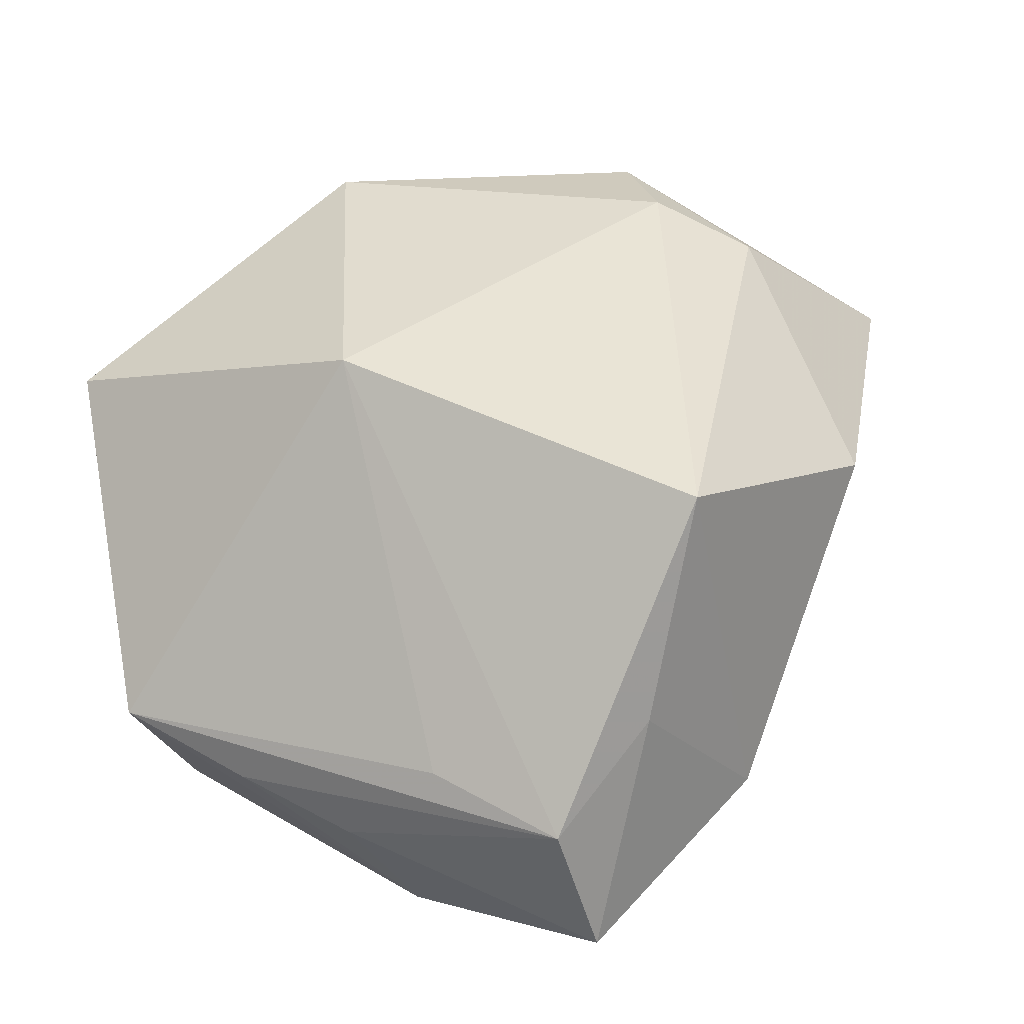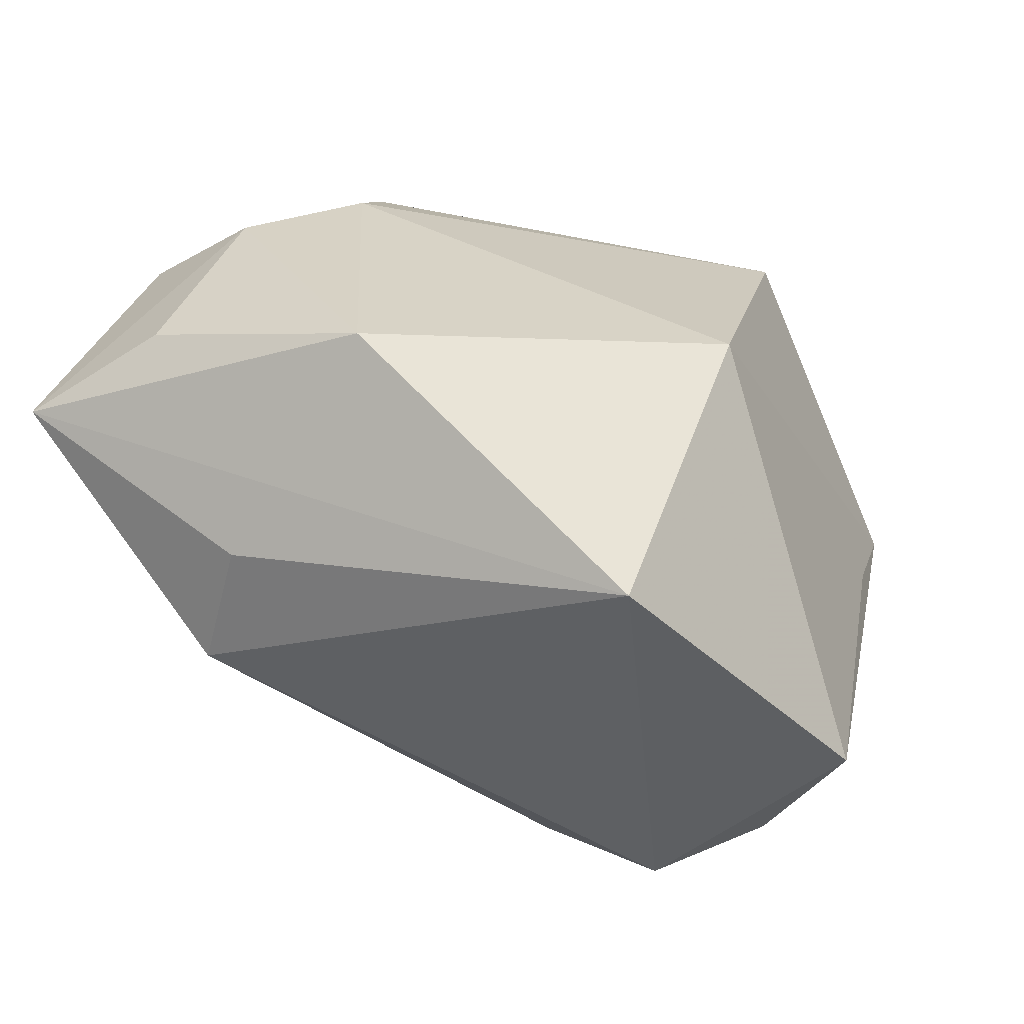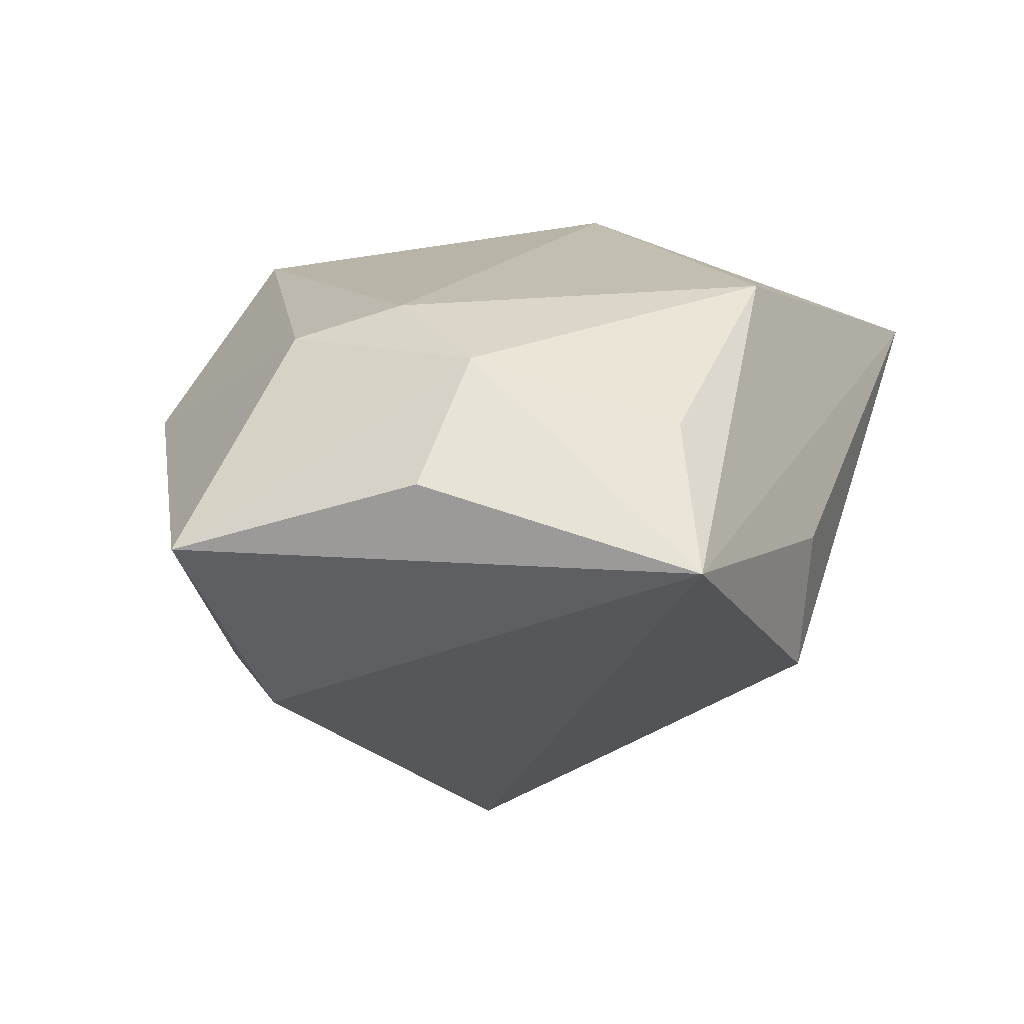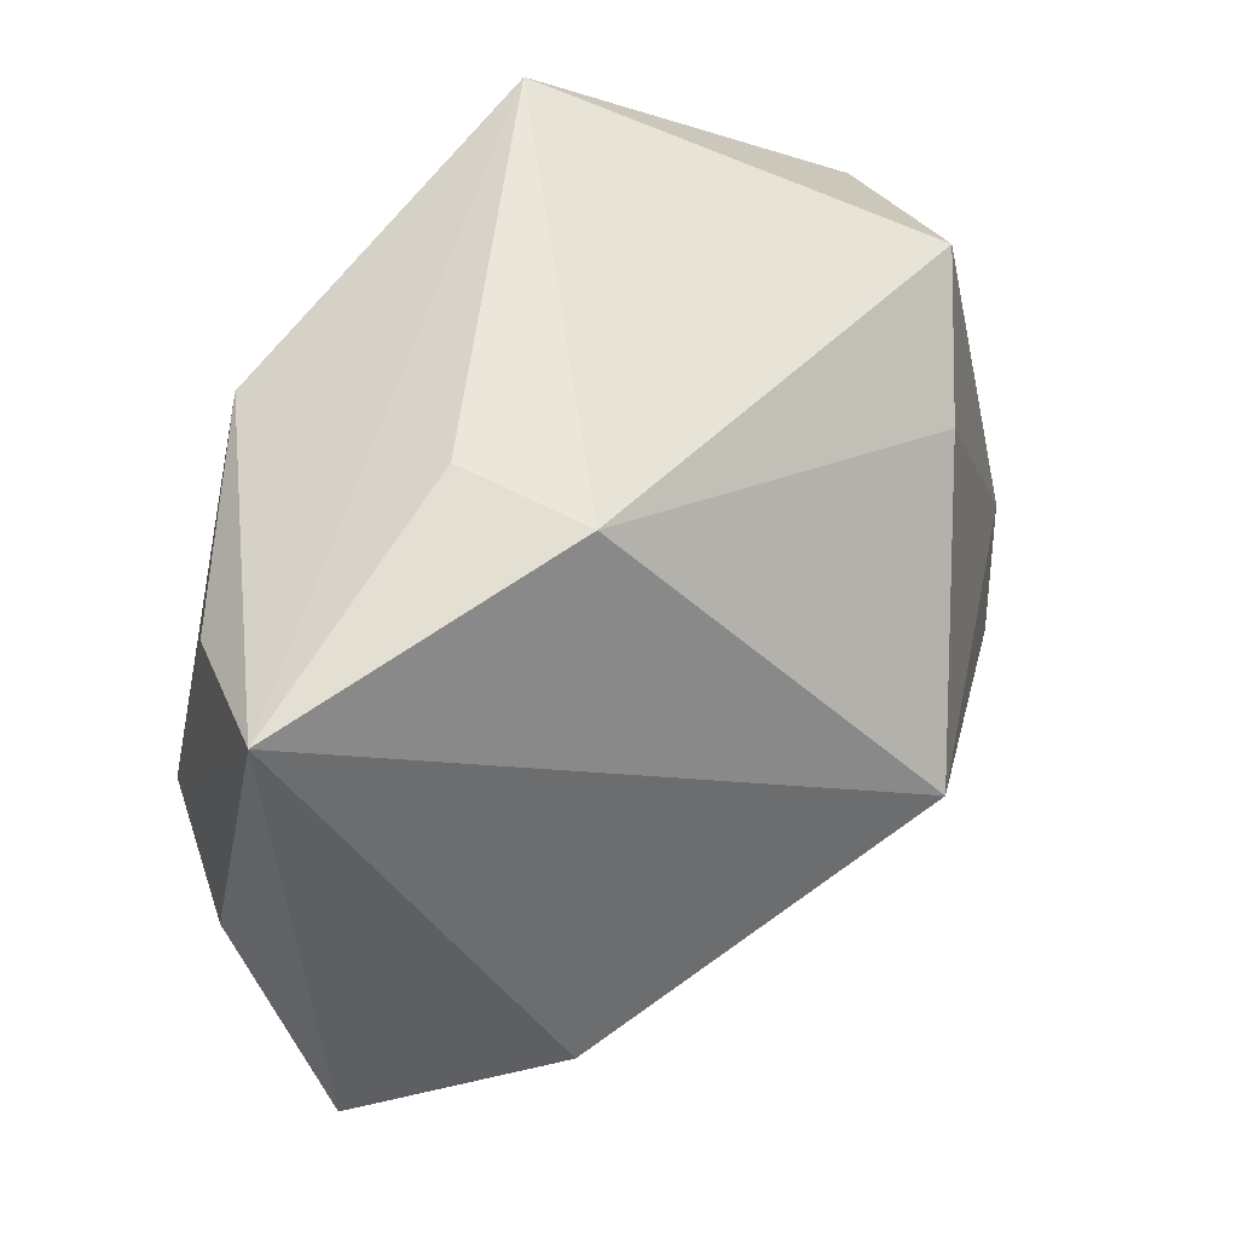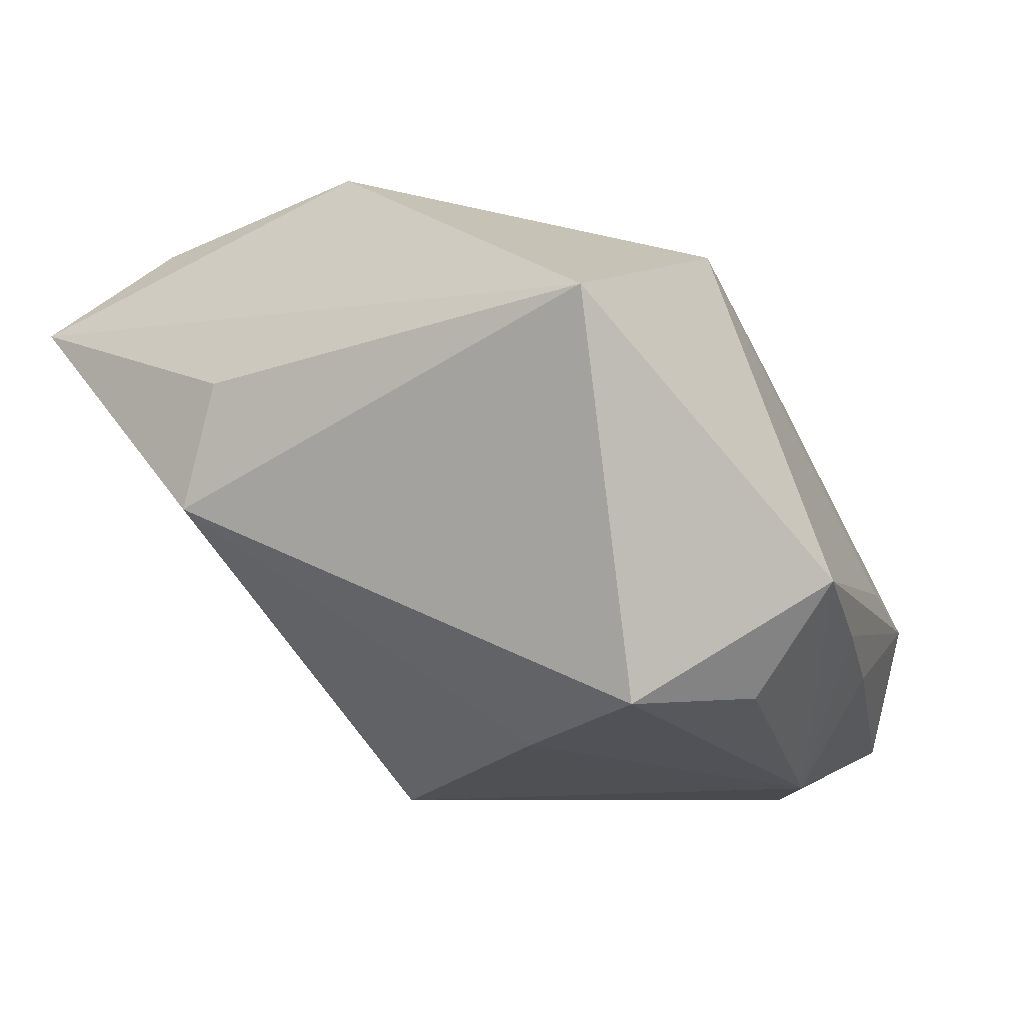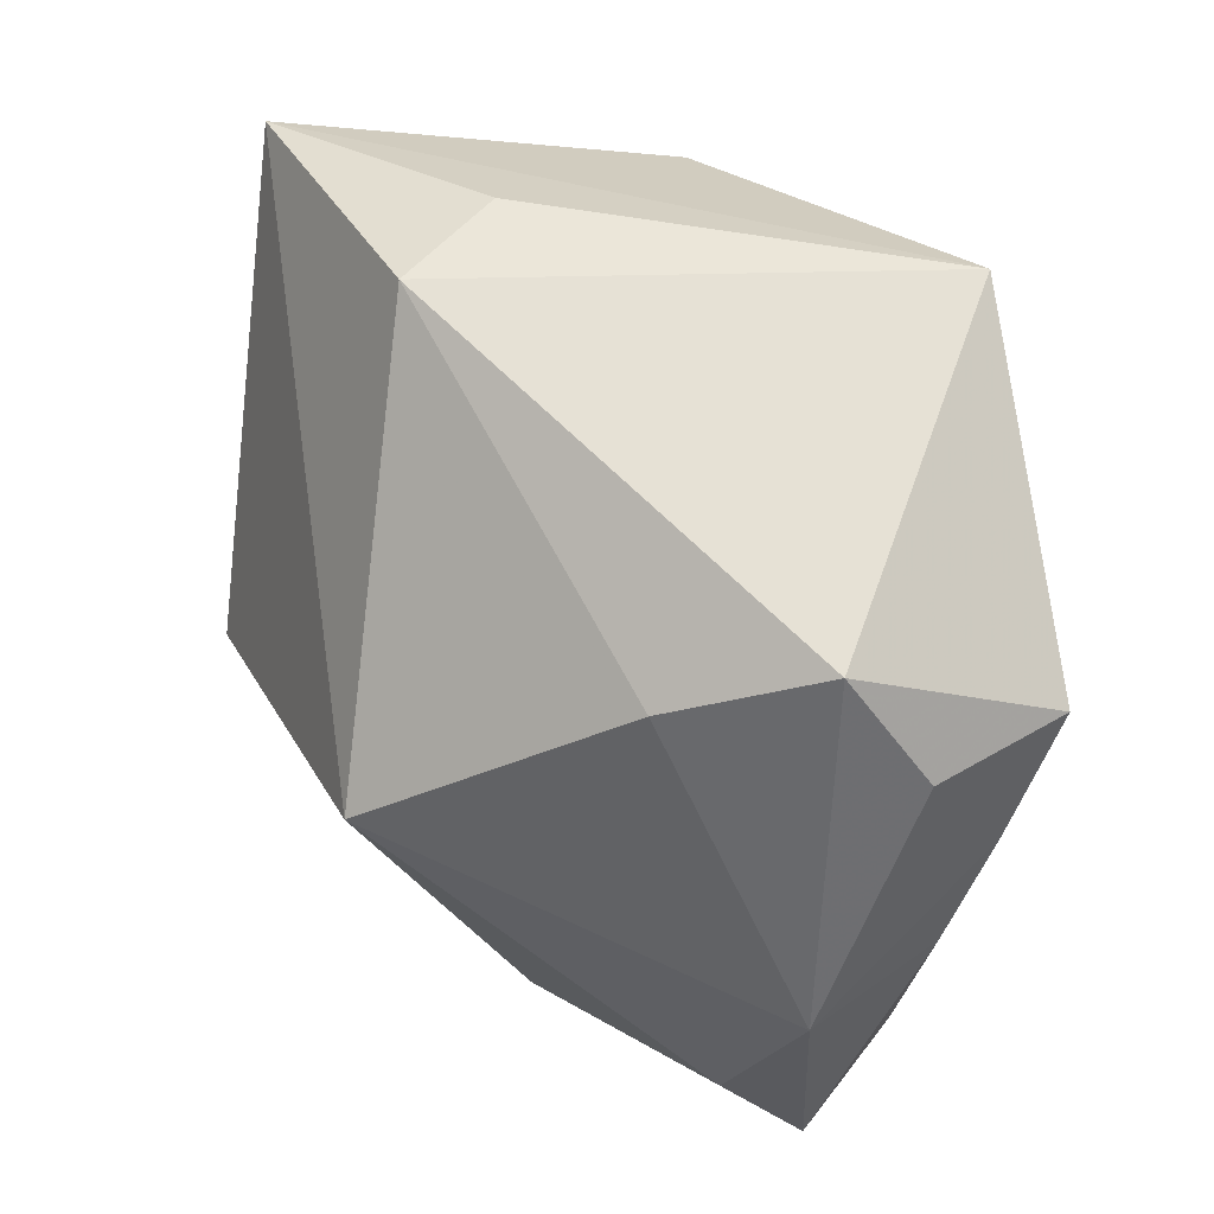
<metadata>
{"format":"obj","ext":"obj","renderer":"f3d","projection":"perspective","resolution":1024,"background":"white","views":[{"elev":25.6,"azim":-51.4,"up":"+Z"},{"elev":28.2,"azim":-155.5,"up":"+Z"},{"elev":27.1,"azim":109.1,"up":"+Z"},{"elev":54.8,"azim":104.0,"up":"+Y"},{"elev":-7.2,"azim":-150.1,"up":"+Z"},{"elev":47.7,"azim":-159.9,"up":"+Y"}]}
</metadata>
<code>
v 0.01364 0.0007384 -0.03436
v 0.02979 0.02633 0.02653
v 0.02501 -0.01592 0.02769
v 0.01907 0.03719 -0.004071
v -0.02258 -0.03705 -0.004719
v -0.02896 -0.03578 -0.02867
v 0.0469 -0.02012 0.01345
v -0.0002223 -0.02885 -0.02599
v 0.0219 -0.005346 0.0316
v 0.0397 -0.0135 -0.006998
v -0.04482 0.01541 -0.01287
v -0.02964 -0.01201 -0.03304
v -0.02793 0.02626 -0.02504
v 0.0145 -0.03749 0.01028
v -0.01608 -0.03744 0.01767
v 0.03071 -0.02211 -0.007978
v -0.03612 0.01493 -0.02424
v -0.0283 0.03719 0.01471
v -0.04141 0.001998 -0.01735
v 0.04337 0.004462 0.02292
v 0.03092 0.005466 0.03094
v -0.03333 -0.03392 -0.0145
v -0.02483 0.0009204 0.02522
v -0.03583 -0.01989 -0.0111
v -0.005901 -0.03852 -0.01926
v 0.01533 0.03719 0.008968
v -0.02208 -0.0231 -0.03436
v 0.005079 0.02757 0.0317
v -0.03798 -0.009927 -0.02115
v -0.01263 0.01935 -0.02871
v 0.04225 0.0322 0.01766
f 28 31 18
f 4 31 1
f 1 31 10
f 31 7 10
f 18 4 13
f 23 28 18
f 18 31 26
f 26 4 18
f 31 4 26
f 15 23 22
f 22 23 24
f 18 13 11
f 11 23 18
f 24 23 11
f 11 22 24
f 25 14 15
f 15 14 3
f 3 14 7
f 31 28 2
f 27 12 1
f 6 12 27
f 1 12 30
f 30 12 13
f 30 4 1
f 30 13 4
f 13 12 17
f 17 11 13
f 12 11 17
f 29 12 6
f 6 22 29
f 5 25 15
f 6 25 5
f 15 22 5
f 5 22 6
f 16 10 7
f 7 14 16
f 14 25 16
f 28 23 9
f 9 23 15
f 15 3 9
f 8 25 6
f 6 27 8
f 8 27 1
f 8 16 25
f 1 10 8
f 10 16 8
f 19 11 12
f 12 29 19
f 22 11 19
f 19 29 22
f 21 2 28
f 28 9 21
f 31 2 21
f 21 3 7
f 21 9 3
f 20 7 31
f 31 21 20
f 20 21 7

</code>
